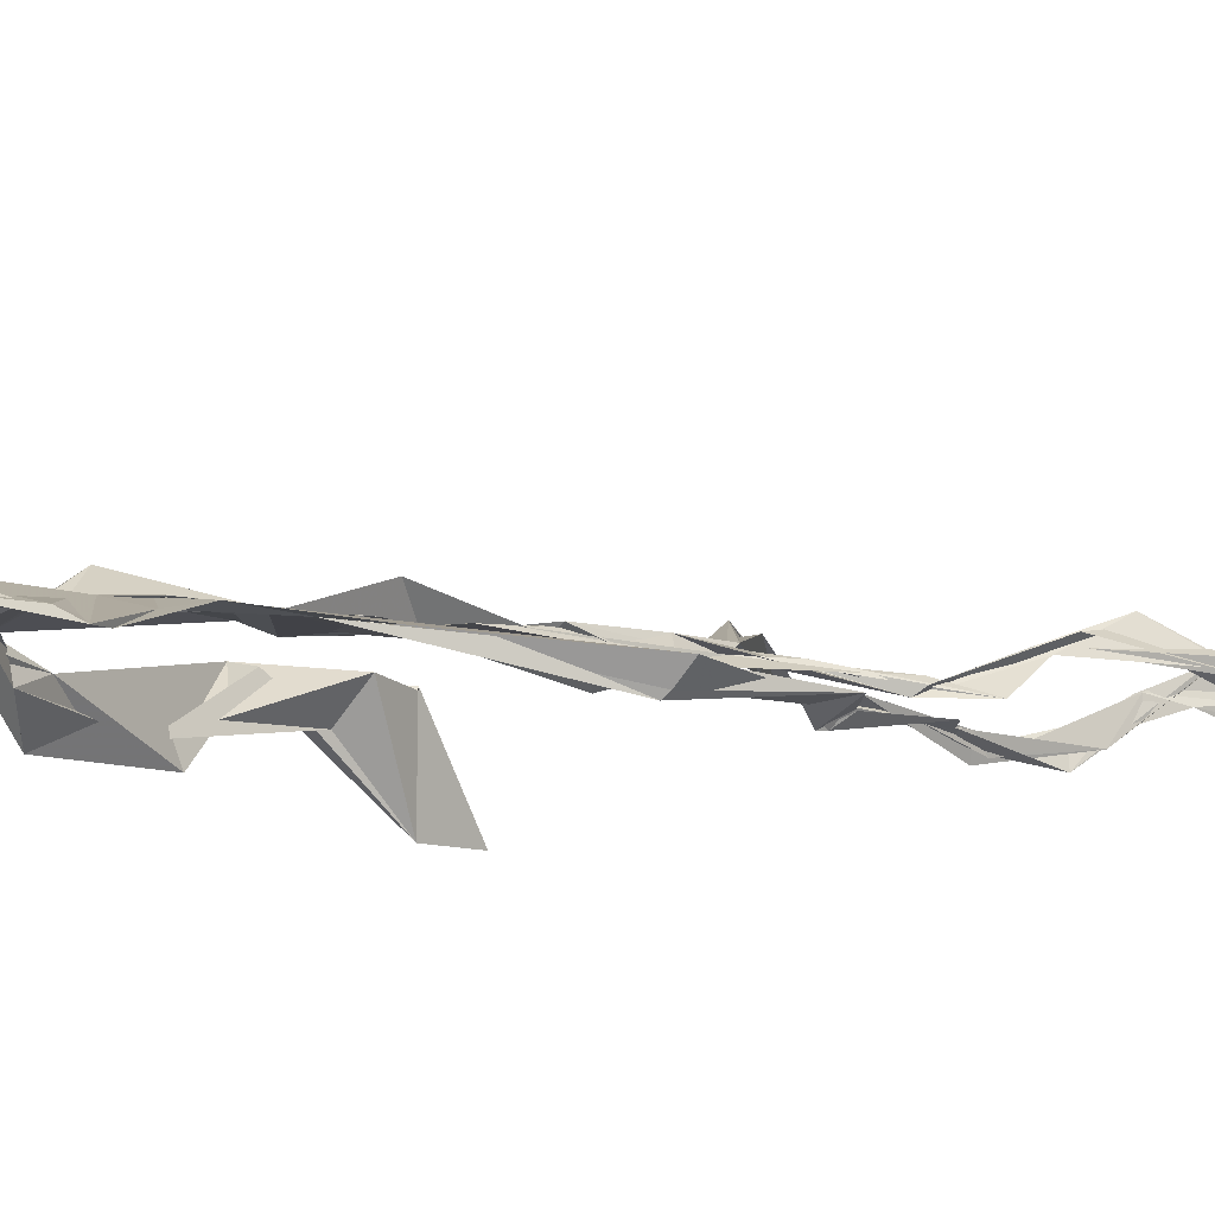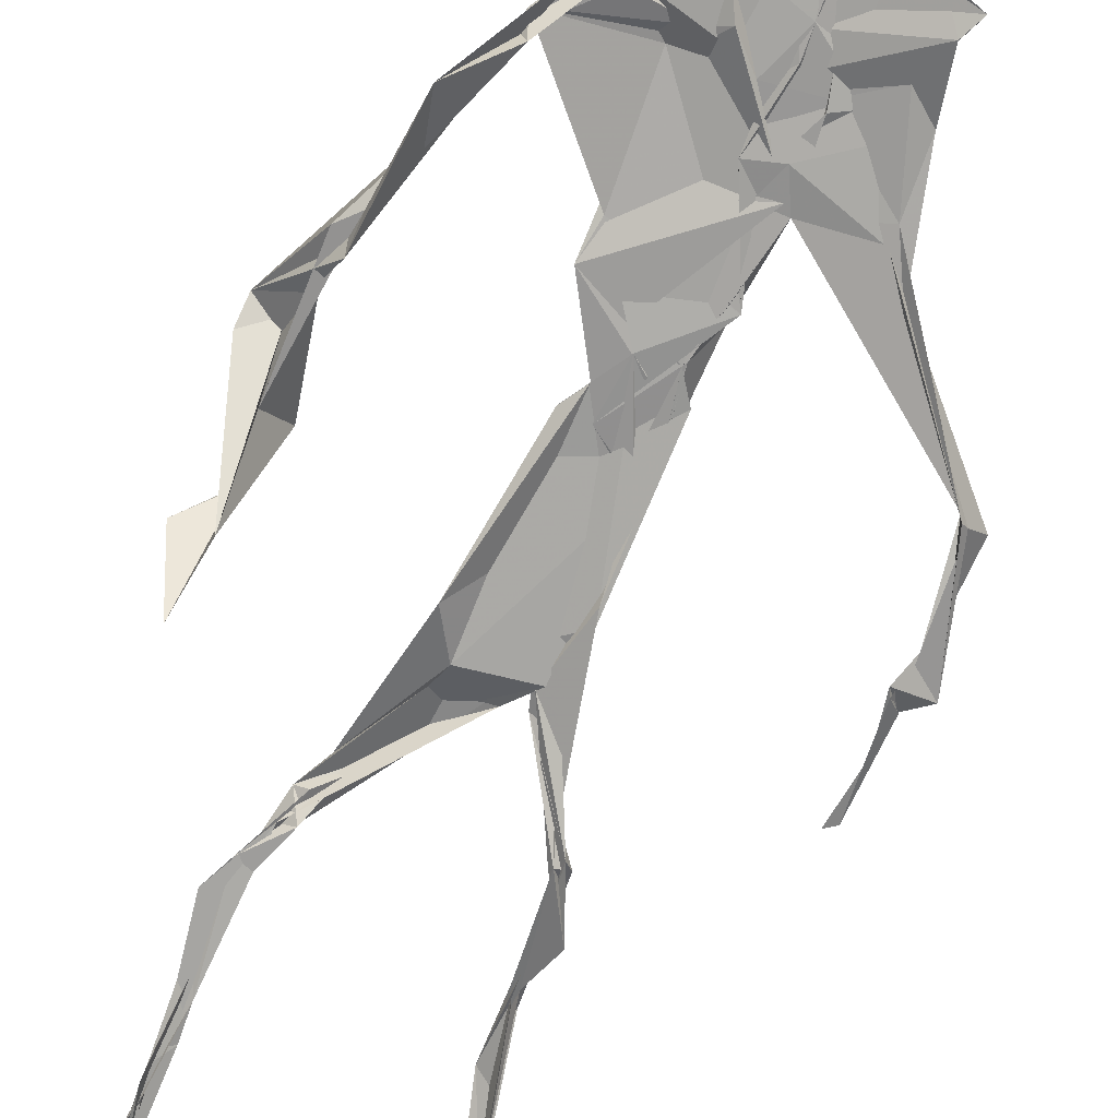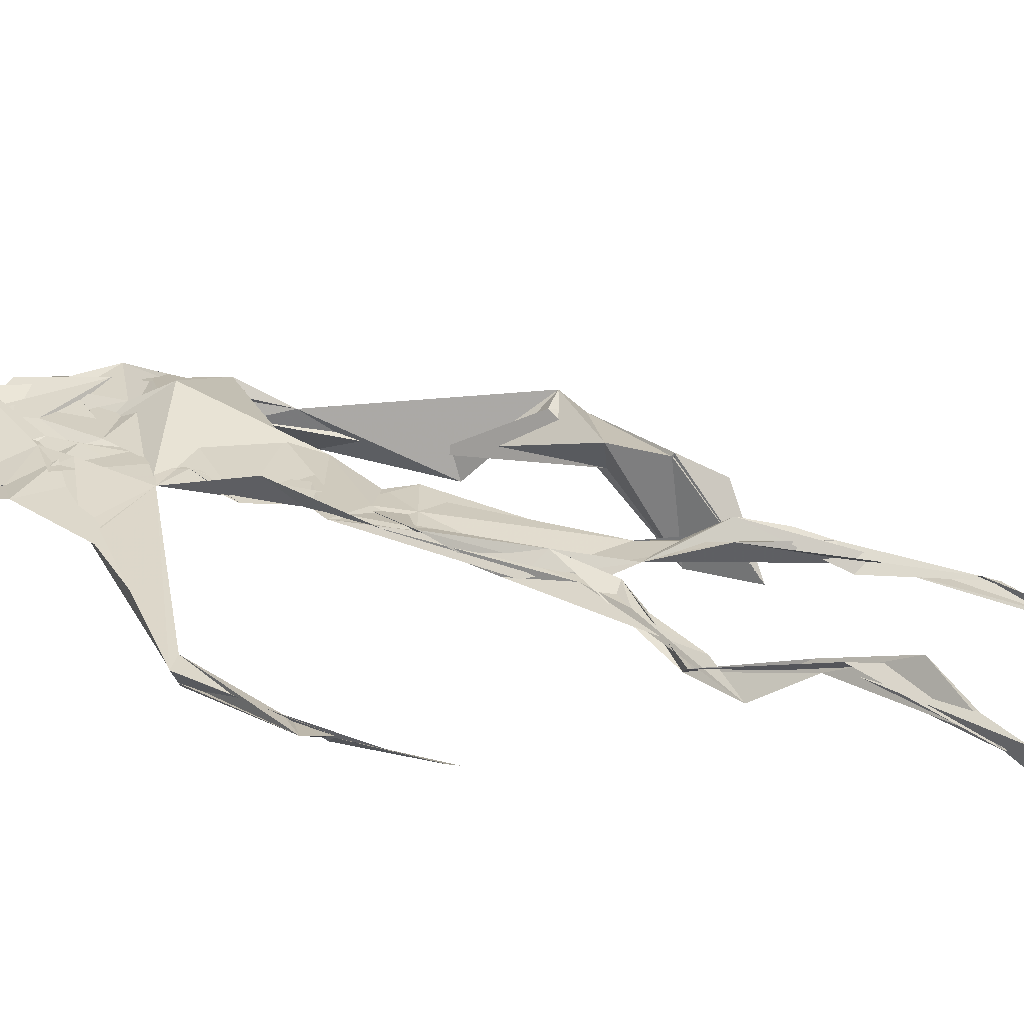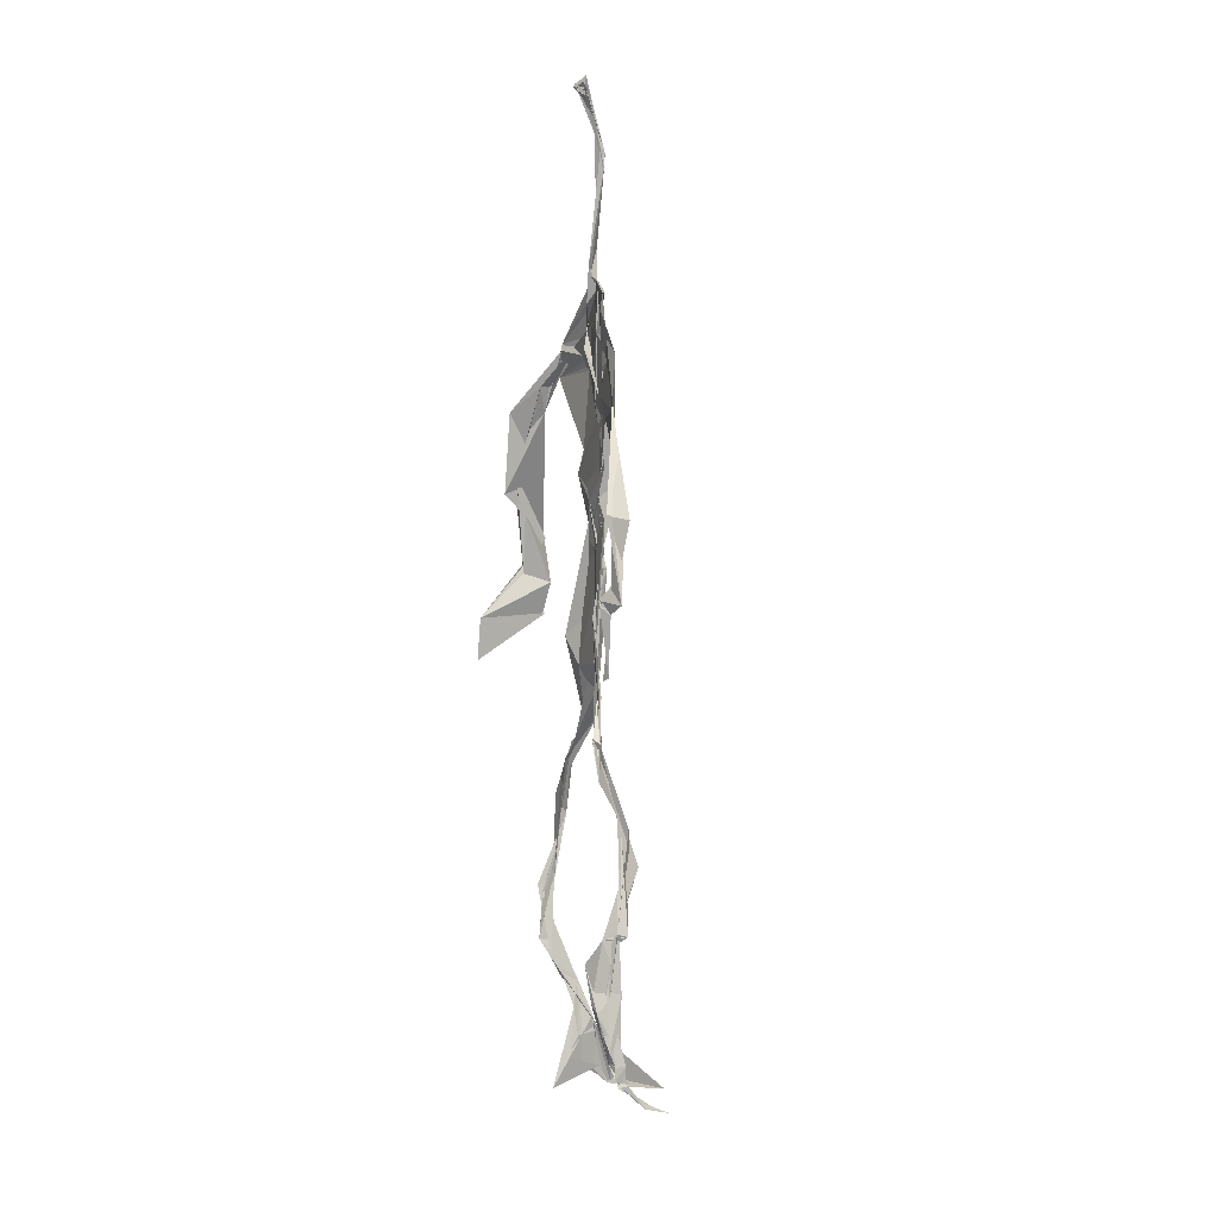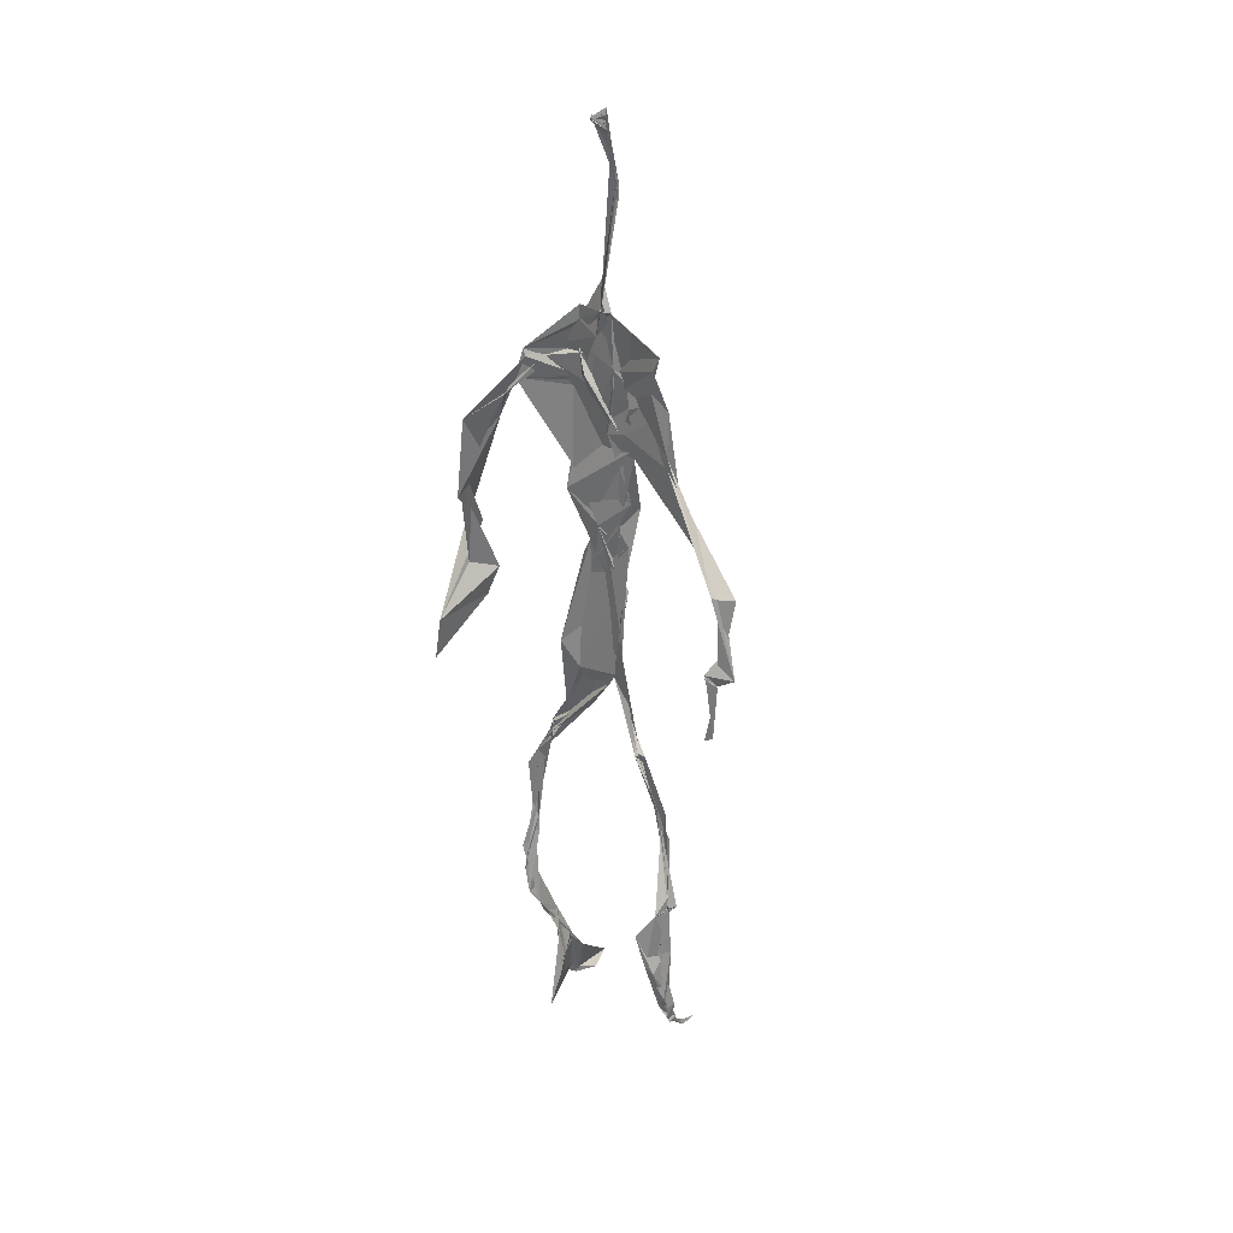
<metadata>
{"format":"obj","ext":"obj","renderer":"f3d","projection":"perspective","resolution":1024,"background":"white","views":[{"elev":-5.7,"azim":-129.7,"up":"+Z"},{"elev":-71.2,"azim":157.8,"up":"+Z"},{"elev":24.9,"azim":-60.9,"up":"+Z"},{"elev":4.1,"azim":-108.8,"up":"+Y"},{"elev":30.6,"azim":-142.1,"up":"+Y"}]}
</metadata>
<code>
v 0.4389 0.2332 0.4712
v 0.5505 0.3603 0.4775
v 0.4814 0.5168 0.4893
v 0.5028 0.7404 0.4824
v 0.4401 0.682 0.4822
v 0.3808 0.44 0.452
v 0.5696 0.2275 0.4618
v 0.5703 0.307 0.4788
v 0.5282 0.7287 0.4895
v 0.5202 0.3978 0.4952
v 0.4817 0.4793 0.4775
v 0.4445 0.355 0.4703
v 0.4925 0.8425 0.4878
v 0.493 0.7009 0.4844
v 0.4797 0.4706 0.4795
v 0.5613 0.08512 0.515
v 0.5917 0.6403 0.4728
v 0.4415 0.7275 0.4723
v 0.4348 0.2481 0.4831
v 0.4905 0.4402 0.4823
v 0.552 0.153 0.4844
v 0.6209 0.5066 0.4629
v 0.4361 0.2504 0.4853
v 0.4937 0.8746 0.4801
v 0.4926 0.8725 0.4825
v 0.557 0.09815 0.5027
v 0.5829 0.6611 0.4664
v 0.4355 0.1871 0.476
v 0.5547 0.131 0.5055
v 0.4507 0.3273 0.4872
v 0.5336 0.6098 0.4875
v 0.5058 0.5687 0.4826
v 0.557 0.3715 0.487
v 0.4775 0.5861 0.4988
v 0.4906 0.6285 0.4874
v 0.5054 0.7239 0.4808
v 0.5606 0.2665 0.4711
v 0.5089 0.5391 0.4836
v 0.3766 0.5607 0.4579
v 0.431 0.1352 0.4789
v 0.4506 0.2863 0.5048
v 0.5578 0.3581 0.48
v 0.4991 0.7517 0.4801
v 0.5686 0.2577 0.4646
v 0.493 0.839 0.4919
v 0.4472 0.7156 0.4722
v 0.4811 0.5329 0.4863
v 0.5369 0.5906 0.4837
v 0.4334 0.1383 0.4836
v 0.4902 0.8817 0.4746
v 0.5418 0.701 0.4934
v 0.5604 0.08374 0.5171
v 0.5366 0.6728 0.4934
v 0.4986 0.5477 0.4859
v 0.5583 0.1933 0.4671
v 0.4326 0.1197 0.4826
v 0.5618 0.2092 0.4578
v 0.4325 0.1913 0.4847
v 0.4313 0.1249 0.4793
v 0.4389 0.6474 0.4792
v 0.4327 0.09921 0.5046
v 0.4913 0.4633 0.4895
v 0.4335 0.2383 0.4813
v 0.4933 0.445 0.4826
v 0.4819 0.6515 0.484
v 0.4601 0.378 0.478
v 0.5612 0.09101 0.5084
v 0.477 0.6731 0.4836
v 0.4527 0.383 0.4741
v 0.4897 0.8921 0.4734
v 0.4875 0.443 0.4807
v 0.4601 0.383 0.4703
v 0.4316 0.1466 0.4746
v 0.5733 0.6902 0.4816
v 0.5356 0.4606 0.4723
v 0.4827 0.6974 0.486
v 0.4571 0.3873 0.4698
v 0.379 0.5619 0.4689
v 0.3722 0.4892 0.455
v 0.5604 0.0832 0.5194
v 0.5526 0.7021 0.4958
v 0.4304 0.1185 0.4816
v 0.3785 0.4955 0.4489
v 0.5284 0.6833 0.4914
v 0.5521 0.1364 0.5028
v 0.5646 0.2557 0.4716
v 0.4787 0.5566 0.486
v 0.4879 0.5702 0.4846
v 0.4516 0.2124 0.461
v 0.4368 0.1932 0.4739
v 0.4891 0.6443 0.487
v 0.4998 0.8904 0.468
v 0.5067 0.7327 0.4894
v 0.38 0.5625 0.4548
v 0.5603 0.6925 0.4878
v 0.489 0.4304 0.4851
v 0.5086 0.5818 0.4847
v 0.4546 0.6945 0.4799
v 0.4366 0.09325 0.5254
v 0.4954 0.8685 0.4818
v 0.4915 0.5128 0.4862
v 0.4249 0.6186 0.477
v 0.5615 0.2842 0.4728
v 0.4986 0.6465 0.4852
v 0.4328 0.1083 0.4946
v 0.4321 0.1183 0.4844
v 0.4991 0.6766 0.4869
v 0.505 0.7391 0.4919
v 0.4911 0.8863 0.4738
v 0.4912 0.8975 0.4758
v 0.4853 0.5217 0.488
v 0.464 0.6794 0.4853
v 0.6082 0.6403 0.4476
v 0.5466 0.08788 0.465
v 0.4866 0.5724 0.4847
v 0.4973 0.5618 0.4838
v 0.5677 0.3407 0.4781
v 0.5579 0.1001 0.5086
v 0.559 0.1777 0.4887
v 0.4946 0.7431 0.4856
v 0.367 0.5583 0.4682
v 0.5854 0.6619 0.479
v 0.4367 0.1768 0.466
v 0.4308 0.2362 0.4893
v 0.5001 0.8921 0.4695
v 0.4926 0.8274 0.4909
v 0.4541 0.3318 0.4905
v 0.5016 0.7442 0.4809
v 0.4831 0.4458 0.4826
v 0.5544 0.07948 0.5375
v 0.499 0.4268 0.4888
v 0.4913 0.889 0.4743
v 0.5511 0.3736 0.4827
v 0.5293 0.7117 0.4896
v 0.5768 0.6953 0.4831
v 0.4532 0.2895 0.4959
v 0.5655 0.201 0.4768
v 0.5355 0.6638 0.502
v 0.6203 0.47 0.4251
v 0.36 0.4967 0.4594
v 0.5035 0.7114 0.4871
v 0.6229 0.5358 0.4831
v 0.5313 0.4035 0.5004
v 0.5472 0.1119 0.4794
v 0.6385 0.5256 0.4777
v 0.4377 0.1365 0.4757
v 0.4315 0.1496 0.475
v 0.5491 0.1232 0.5131
v 0.6361 0.4569 0.4635
v 0.5698 0.07085 0.5704
v 0.436 0.09598 0.5163
v 0.6376 0.5388 0.4857
v 0.6131 0.5886 0.455
v 0.6159 0.4726 0.4795
v 0.5069 0.7476 0.4866
v 0.4759 0.5952 0.4853
v 0.3737 0.5125 0.4581
v 0.4923 0.6854 0.4841
v 0.4735 0.6338 0.4854
v 0.4959 0.8883 0.4743
v 0.3805 0.4995 0.4487
v 0.4435 0.1827 0.4636
v 0.4297 0.1352 0.4872
v 0.5859 0.6687 0.4838
v 0.4513 0.2978 0.498
v 0.3748 0.4427 0.4547
v 0.4905 0.6989 0.4868
v 0.43 0.1205 0.4905
v 0.4475 0.317 0.4956
v 0.4854 0.5193 0.4854
v 0.4577 0.73 0.4793
v 0.5693 0.2531 0.4589
v 0.5641 0.3123 0.4822
v 0.558 0.1743 0.4894
v 0.4928 0.8413 0.4912
v 0.4776 0.638 0.4853
v 0.5475 0.3858 0.4935
v 0.5527 0.1448 0.501
v 0.5152 0.5527 0.4853
v 0.3746 0.4673 0.4544
v 0.6056 0.4996 0.482
v 0.6254 0.4342 0.4239
v 0.3729 0.4893 0.4554
v 0.4319 0.1201 0.4841
v 0.5608 0.09086 0.5155
v 0.5276 0.7409 0.4903
v 0.5753 0.3256 0.476
v 0.6153 0.4734 0.4778
v 0.5489 0.1293 0.4872
v 0.4782 0.6765 0.4872
v 0.5607 0.1785 0.4752
v 0.6139 0.5729 0.4448
v 0.5171 0.4399 0.4876
v 0.6219 0.5792 0.4562
v 0.5229 0.5397 0.4873
v 0.4314 0.1166 0.4871
v 0.4945 0.8826 0.4795
v 0.518 0.6895 0.4827
v 0.4735 0.4178 0.4821
v 0.4999 0.8894 0.4684
v 0.5223 0.4383 0.4793
v 0.4322 0.1145 0.4871
v 0.4985 0.8928 0.4722
v 0.4386 0.6379 0.4793
v 0.5036 0.6745 0.4854
v 0.5662 0.2466 0.4618
v 0.5059 0.7667 0.4893
v 0.4899 0.6819 0.4875
v 0.4988 0.7344 0.4871
f 23 165 30
f 135 74 122
f 174 29 55
f 6 166 180
f 97 87 48
f 108 43 155
f 32 116 195
f 151 61 184
f 128 51 120
f 27 95 122
f 119 144 21
f 133 187 173
f 49 196 73
f 156 53 31
f 101 88 47
f 48 176 97
f 31 48 116
f 112 205 14
f 1 19 58
f 97 91 88
f 153 22 194
f 59 61 40
f 64 129 199
f 69 169 136
f 128 120 207
f 17 194 152
f 17 113 74
f 190 159 68
f 90 23 28
f 180 166 83
f 81 84 74
f 80 148 150
f 179 75 195
f 160 109 203
f 11 129 47
f 127 136 124
f 107 95 53
f 99 151 105
f 191 172 55
f 25 207 45
f 149 182 154
f 35 115 159
f 94 78 60
f 118 52 26
f 68 159 91
f 22 142 139
f 14 205 134
f 38 32 3
f 53 156 107
f 100 160 70
f 208 46 167
f 201 170 195
f 110 126 25
f 173 8 33
f 39 121 183
f 85 67 178
f 39 183 140
f 3 170 62
f 39 204 121
f 131 10 15
f 117 8 103
f 142 22 153
f 181 188 145
f 169 165 19
f 140 161 157
f 155 13 45
f 99 105 61
f 195 116 179
f 57 178 119
f 177 193 33
f 83 79 161
f 160 203 70
f 97 88 87
f 118 67 16
f 171 93 167
f 12 77 30
f 178 67 144
f 62 71 131
f 62 20 3
f 166 79 83
f 208 104 65
f 39 94 204
f 207 120 4
f 21 7 119
f 171 46 18
f 47 88 34
f 94 140 78
f 44 57 37
f 147 90 40
f 121 159 78
f 93 4 120
f 134 84 36
f 43 175 13
f 119 7 57
f 11 66 129
f 55 29 148
f 189 21 114
f 12 30 72
f 125 50 132
f 20 66 11
f 54 48 87
f 89 124 1
f 155 45 4
f 195 75 201
f 109 92 197
f 137 85 57
f 105 151 196
f 120 158 167
f 155 43 13
f 44 8 173
f 145 152 181
f 205 176 198
f 26 114 118
f 154 182 139
f 66 77 12
f 187 10 42
f 203 197 70
f 26 185 29
f 96 69 77
f 186 128 9
f 70 200 24
f 1 124 136
f 175 100 70
f 152 192 17
f 80 16 85
f 200 50 24
f 56 184 61
f 161 79 180
f 89 1 162
f 37 57 7
f 81 135 9
f 131 42 10
f 47 129 101
f 80 85 148
f 46 5 98
f 49 73 58
f 8 37 103
f 46 98 18
f 201 177 143
f 202 59 163
f 163 59 40
f 69 96 72
f 78 140 157
f 17 74 164
f 162 146 123
f 185 150 148
f 181 152 194
f 197 200 70
f 169 72 165
f 158 107 104
f 111 3 11
f 187 42 86
f 68 76 190
f 53 164 31
f 69 136 127
f 152 145 142
f 23 63 28
f 163 40 28
f 29 174 189
f 116 32 31
f 190 98 60
f 98 76 18
f 24 125 13
f 25 92 110
f 58 162 1
f 49 58 147
f 66 20 77
f 197 203 109
f 166 6 79
f 142 145 139
f 43 36 126
f 132 50 92
f 74 113 122
f 204 65 159
f 83 183 157
f 175 43 126
f 4 45 207
f 65 204 5
f 141 158 120
f 10 187 133
f 159 88 91
f 174 21 189
f 108 18 76
f 209 76 14
f 94 102 204
f 106 82 202
f 193 10 33
f 105 147 40
f 194 22 181
f 200 197 50
f 3 32 170
f 196 147 105
f 62 15 87
f 147 58 90
f 83 157 180
f 68 91 112
f 160 100 126
f 180 79 6
f 89 162 123
f 137 57 44
f 101 62 87
f 75 179 193
f 155 93 171
f 36 84 81
f 134 209 14
f 199 12 72
f 41 63 23
f 109 160 110
f 82 146 168
f 192 142 153
f 114 144 118
f 46 171 167
f 16 150 52
f 61 151 99
f 38 111 115
f 135 81 74
f 121 204 159
f 73 146 162
f 55 172 86
f 136 169 19
f 73 162 58
f 45 132 25
f 164 27 17
f 112 91 205
f 35 104 156
f 77 62 96
f 170 32 195
f 176 205 91
f 201 71 170
f 117 2 8
f 51 128 186
f 13 175 24
f 16 67 85
f 143 131 71
f 28 40 90
f 29 189 26
f 32 38 156
f 59 56 61
f 138 31 164
f 159 190 60
f 133 173 33
f 167 158 208
f 186 9 135
f 62 101 64
f 152 142 192
f 164 74 84
f 103 86 42
f 121 78 157
f 132 92 25
f 23 30 41
f 13 125 45
f 4 93 155
f 188 181 139
f 169 69 72
f 202 163 106
f 62 170 71
f 89 28 63
f 202 56 59
f 107 141 95
f 189 114 26
f 137 44 191
f 7 21 174
f 46 208 5
f 104 107 156
f 139 182 188
f 64 101 129
f 207 36 9
f 154 145 188
f 43 209 36
f 146 82 106
f 157 183 121
f 123 28 89
f 172 44 173
f 151 184 196
f 63 124 89
f 24 175 70
f 106 163 123
f 54 193 179
f 122 113 27
f 165 72 30
f 138 176 48
f 168 146 73
f 95 51 122
f 35 159 65
f 138 84 198
f 136 19 1
f 84 138 164
f 64 96 62
f 22 139 181
f 172 173 86
f 77 69 127
f 35 156 38
f 55 148 191
f 177 75 193
f 15 10 193
f 65 104 35
f 185 26 52
f 106 123 146
f 93 120 167
f 12 199 129
f 165 23 19
f 88 101 87
f 190 76 98
f 209 108 76
f 117 42 143
f 102 94 60
f 183 161 140
f 48 54 179
f 207 9 128
f 154 139 145
f 90 58 19
f 171 18 155
f 31 138 48
f 105 40 61
f 133 33 10
f 209 134 36
f 164 95 27
f 30 77 127
f 179 116 48
f 193 54 15
f 29 185 148
f 68 112 76
f 100 175 126
f 115 111 47
f 149 154 188
f 47 111 11
f 197 92 50
f 9 36 81
f 192 113 17
f 184 56 168
f 37 8 44
f 156 31 32
f 16 52 118
f 130 52 150
f 201 75 177
f 97 176 91
f 3 111 38
f 120 51 141
f 55 206 174
f 17 27 194
f 2 33 8
f 108 155 18
f 83 161 183
f 143 71 201
f 39 140 94
f 53 95 164
f 30 127 41
f 172 191 44
f 66 12 129
f 168 73 196
f 37 7 103
f 207 25 126
f 113 153 27
f 177 33 2
f 62 131 15
f 174 206 7
f 113 192 153
f 95 141 51
f 122 51 135
f 143 177 2
f 20 62 77
f 20 11 3
f 34 88 159
f 117 103 42
f 34 159 115
f 28 123 163
f 206 86 103
f 102 5 204
f 60 78 159
f 207 126 36
f 206 103 7
f 150 185 130
f 15 54 87
f 148 85 191
f 173 187 86
f 52 130 185
f 119 178 144
f 49 147 196
f 178 57 85
f 144 114 21
f 158 141 107
f 124 63 127
f 196 184 168
f 35 38 115
f 202 82 56
f 2 117 143
f 138 198 176
f 110 160 126
f 132 45 125
f 209 43 108
f 131 143 42
f 208 158 104
f 188 182 149
f 80 150 16
f 186 135 51
f 199 96 64
f 5 60 98
f 41 127 63
f 72 96 199
f 125 24 50
f 90 19 23
f 67 118 144
f 112 14 76
f 109 110 92
f 168 56 82
f 84 134 198
f 206 55 86
f 205 198 134
f 102 60 5
f 137 191 85
f 194 27 153
f 161 180 157
f 47 34 115
f 65 5 208

</code>
